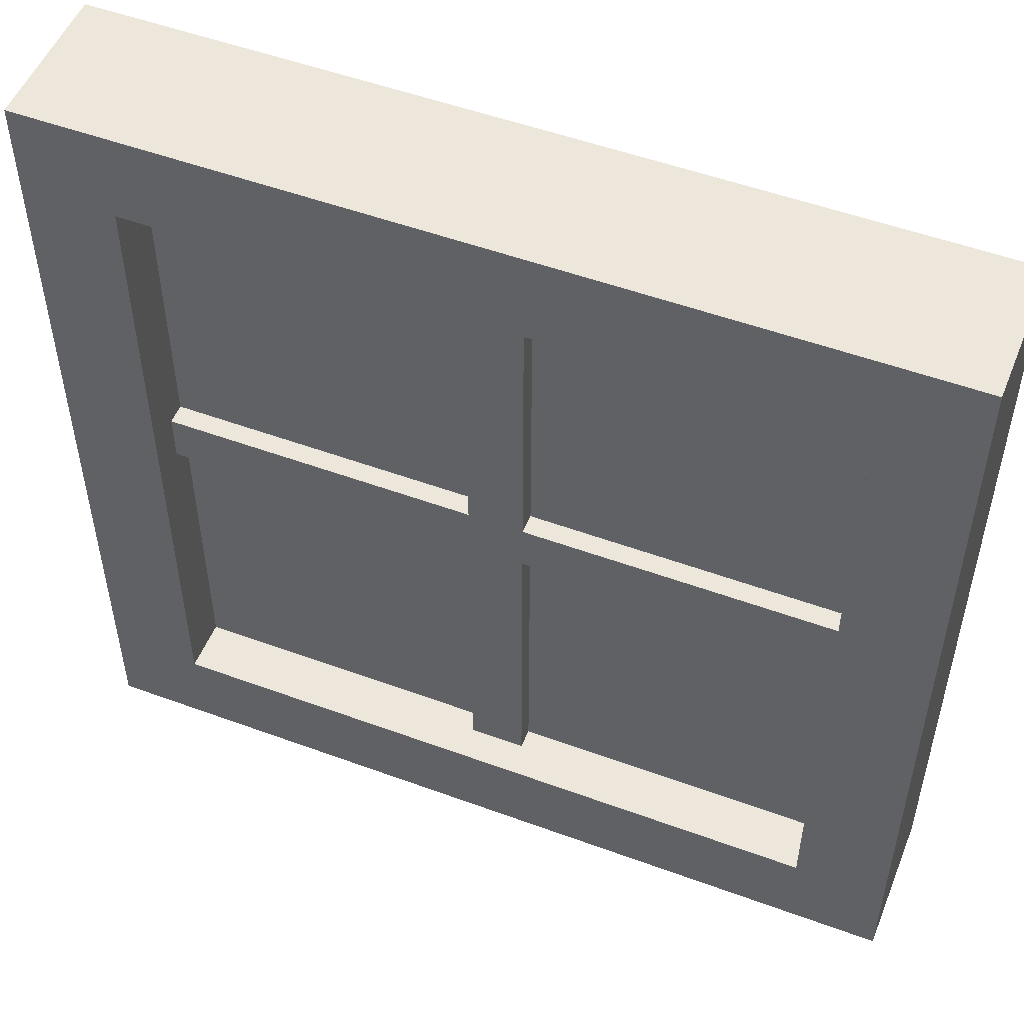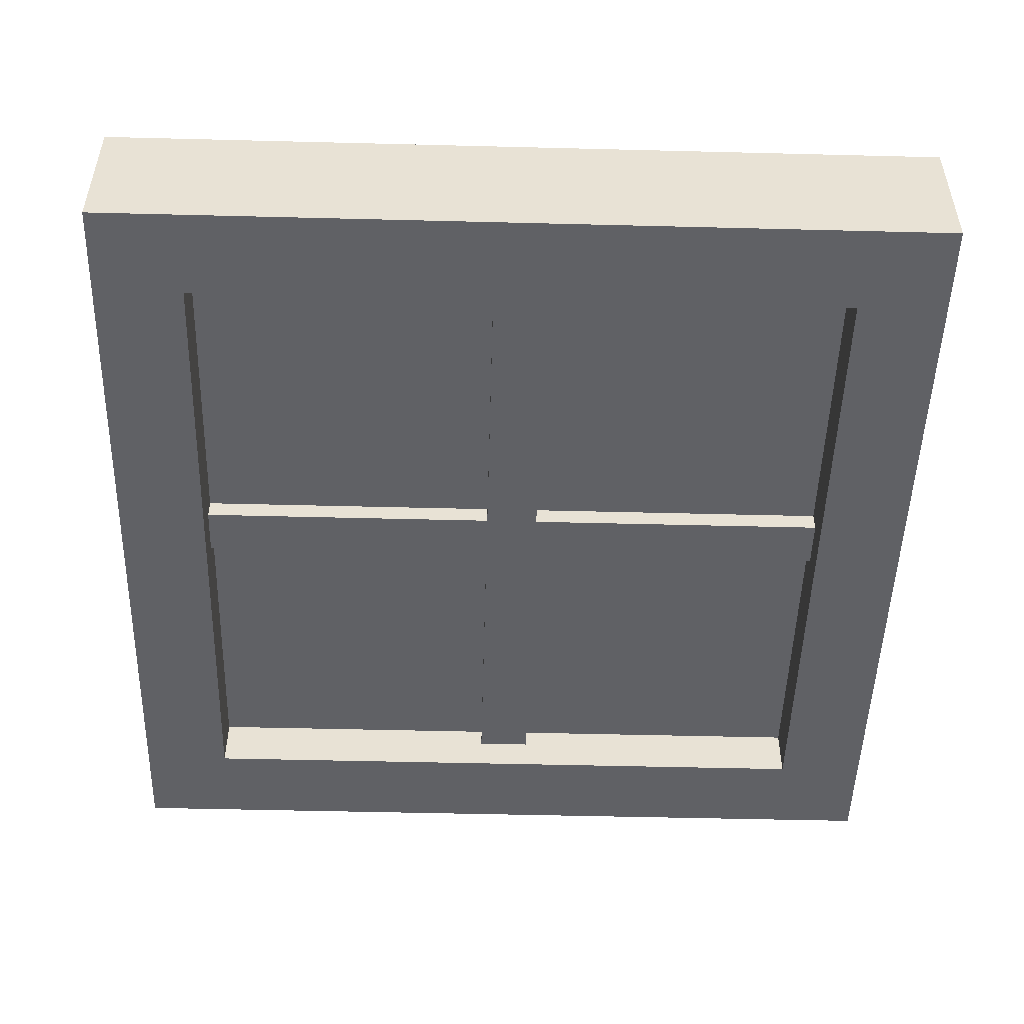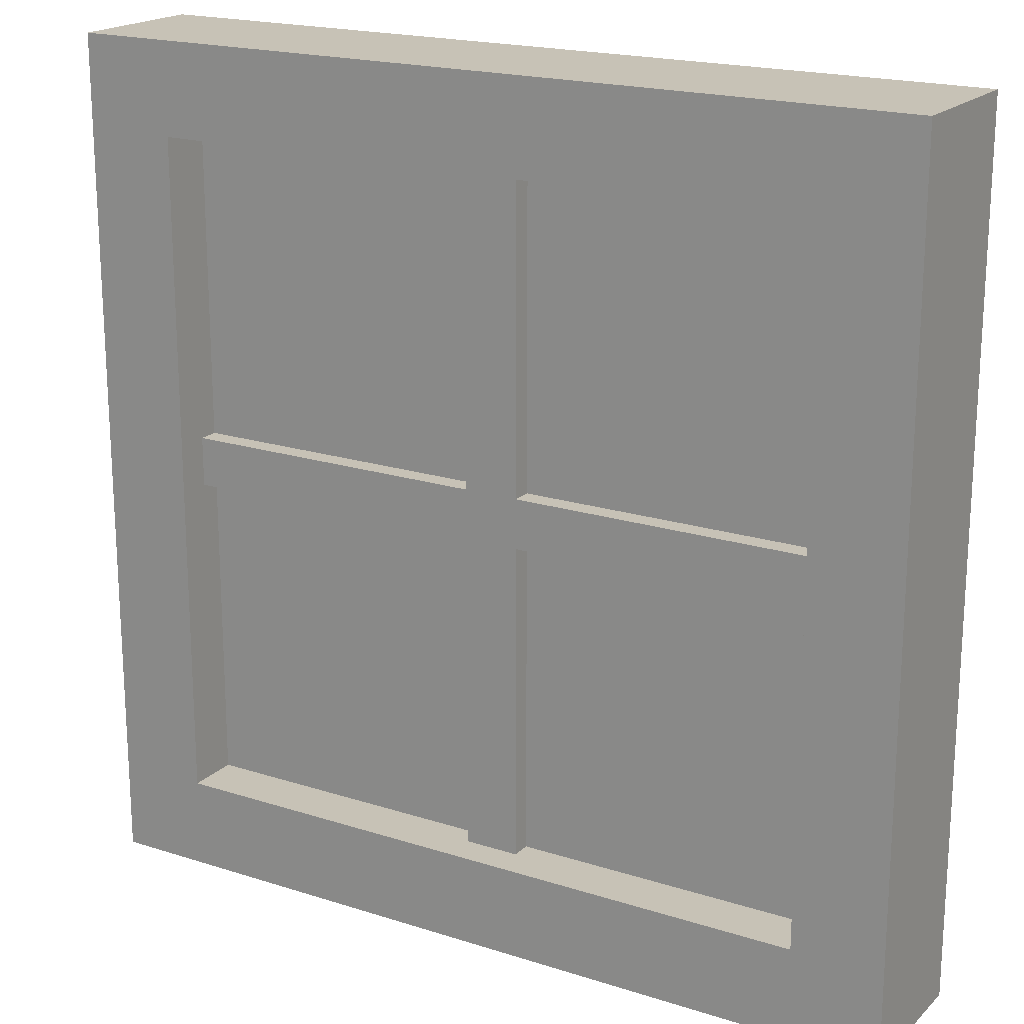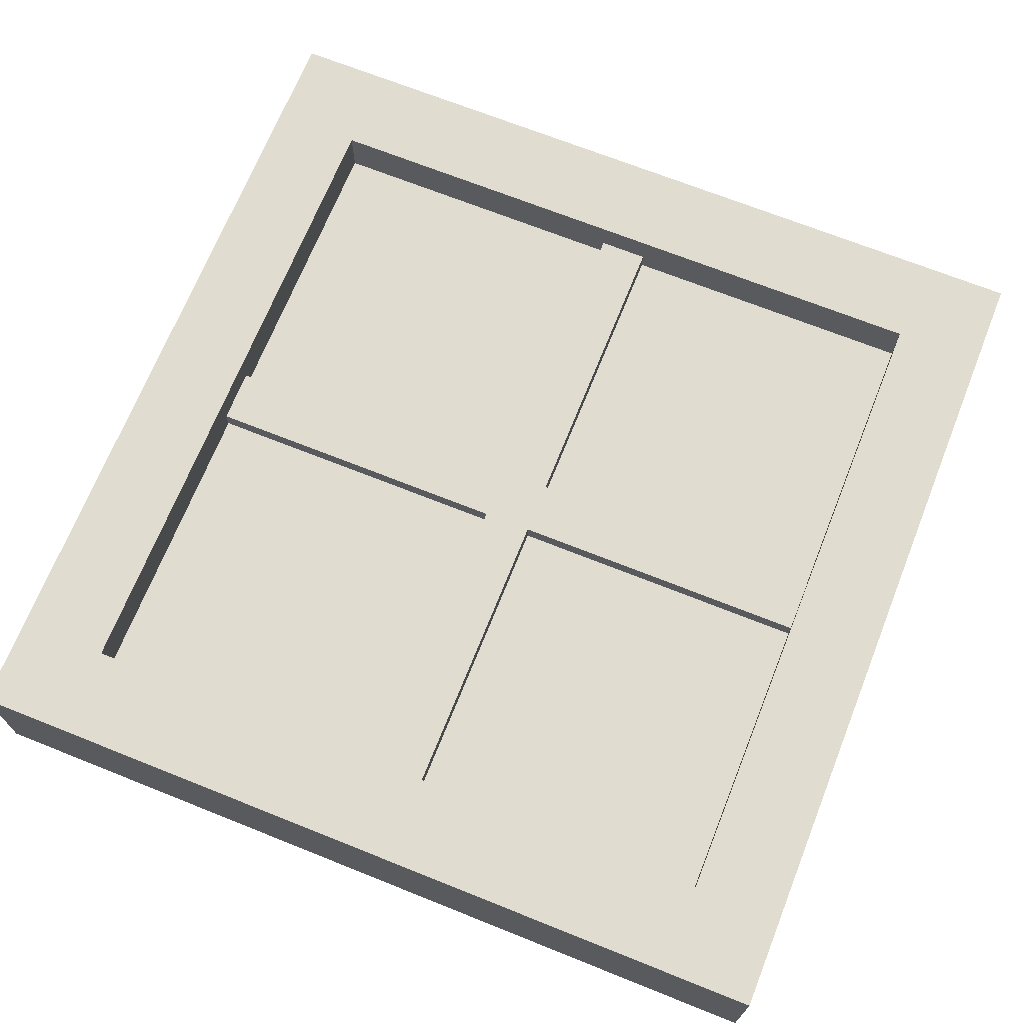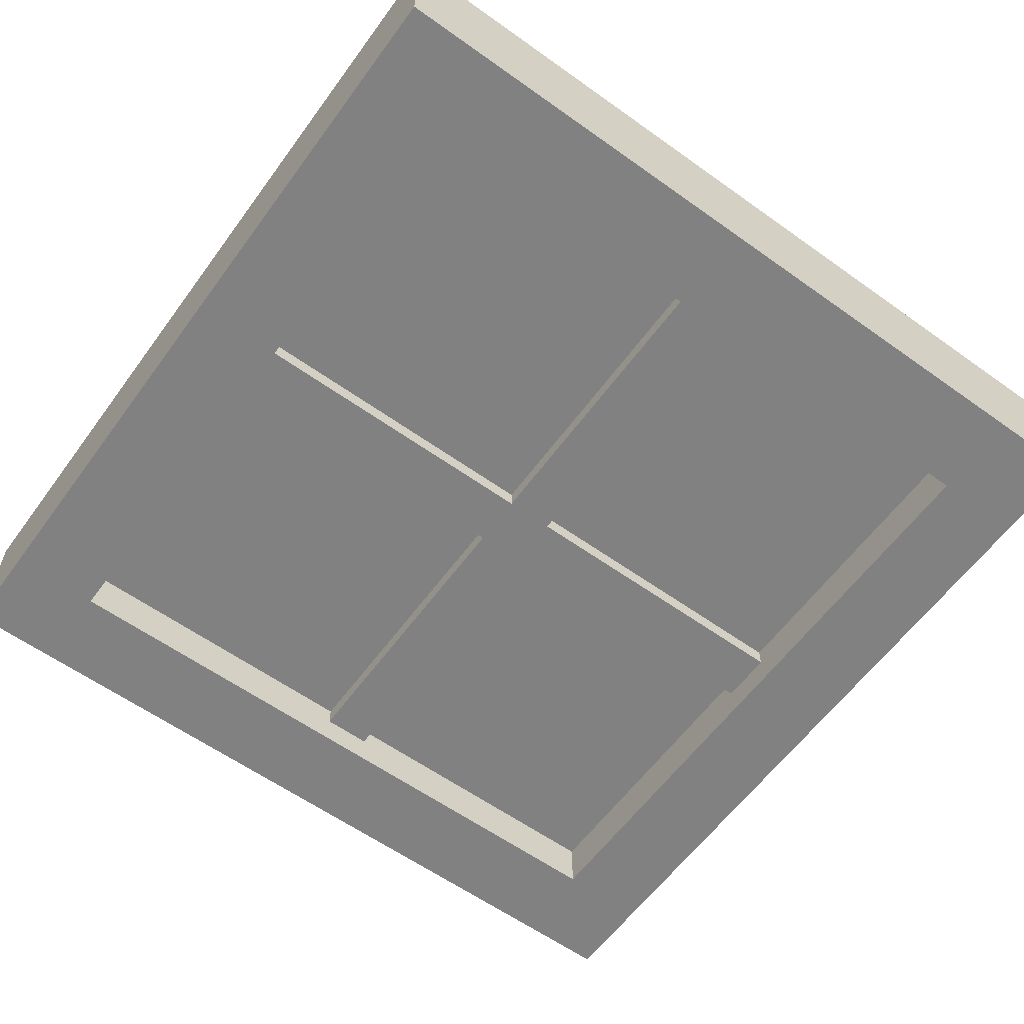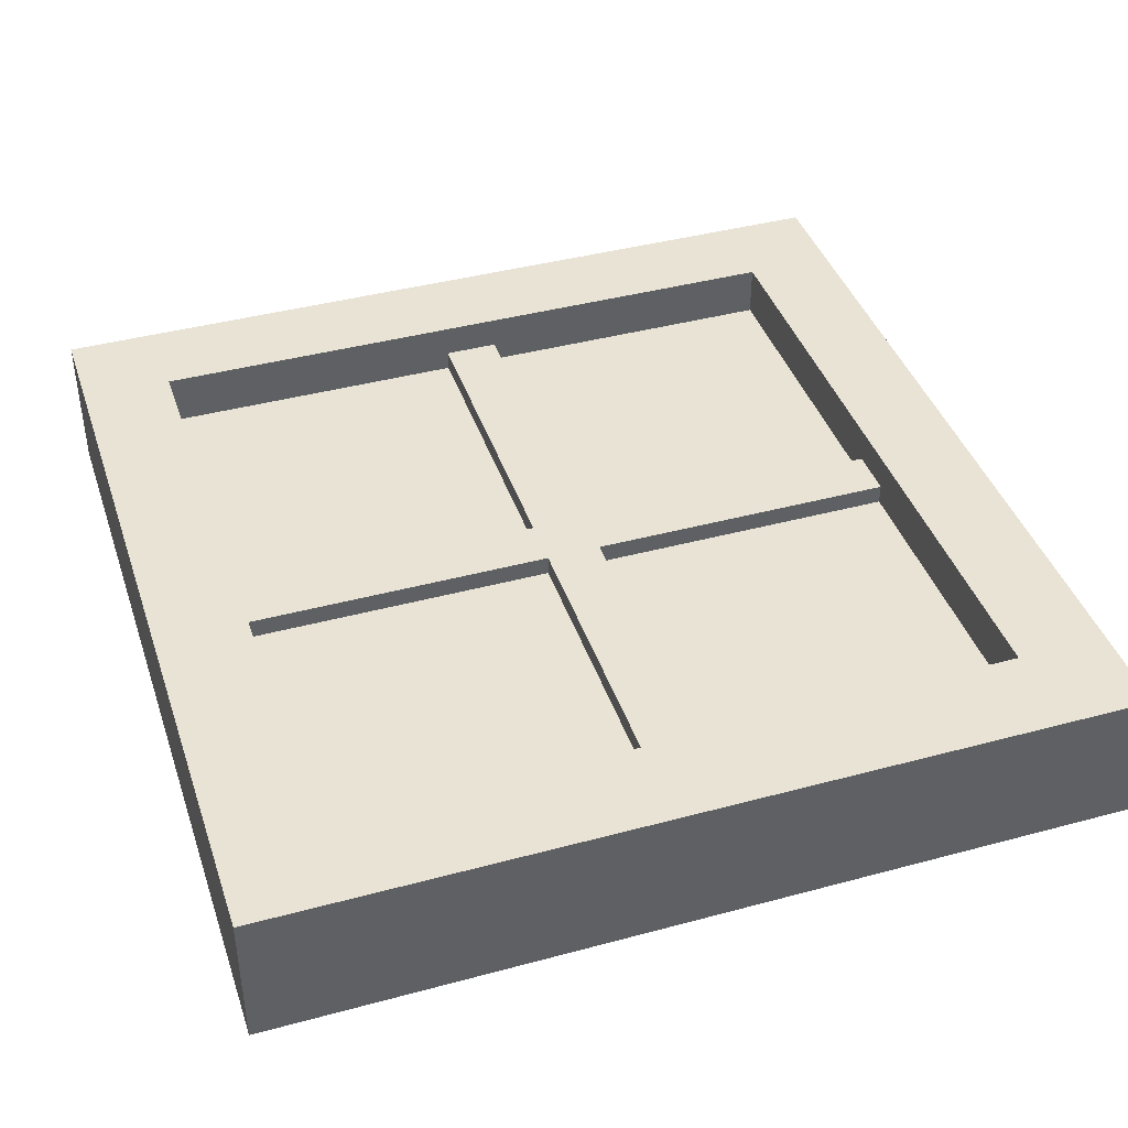
<metadata>
{"format":"obj","ext":"obj","renderer":"f3d","projection":"perspective","resolution":1024,"background":"white","views":[{"elev":51.9,"azim":21.7,"up":"+Y"},{"elev":-49.9,"azim":-1.6,"up":"+Z"},{"elev":19.3,"azim":-149.0,"up":"+Y"},{"elev":69.5,"azim":111.8,"up":"+Z"},{"elev":-60.4,"azim":53.9,"up":"+Z"},{"elev":41.2,"azim":161.9,"up":"+Z"}]}
</metadata>
<code>
o window_Cube.007
v -0.3939 -0.3919 -0.08423
v -0.3939 0.3953 -0.08423
v 0.3933 -0.3919 -0.08423
v 0.3933 0.3953 -0.08423
v -0.3939 -0.3919 0.08423
v -0.3939 0.3953 0.08423
v 0.3933 -0.3919 0.08423
v 0.3933 0.3953 0.08423
v 0.4997 -0.4983 -0.08423
v -0.5003 -0.4983 -0.08423
v -0.5003 0.5017 -0.08423
v 0.4997 0.5017 -0.08423
v 0.4997 0.5017 0.08423
v 0.4997 -0.4983 0.08423
v -0.5003 -0.4983 0.08423
v -0.5003 0.5017 0.08423
v 0.3933 -0.3919 -0.02287
v -0.3939 -0.3919 -0.02287
v -0.3939 0.3953 -0.02287
v 0.3933 0.3953 -0.02287
v 0.3933 0.3953 0.02287
v 0.3933 -0.3919 0.02287
v -0.3939 -0.3919 0.02287
v -0.3939 0.3953 0.02287
v -0.5003 -0.165 -0.08423
v -0.5003 0.1684 -0.08423
v 0.4997 0.1684 -0.08423
v 0.4997 -0.165 -0.08423
v 0.4997 0.1684 0.08423
v 0.4997 -0.165 0.08423
v -0.5003 0.1684 0.08423
v -0.5003 -0.165 0.08423
v -0.3939 -0.1295 -0.08423
v -0.3939 0.1329 -0.08423
v 0.3933 0.1329 -0.08423
v 0.3933 -0.1295 -0.08423
v 0.3933 0.1329 0.08423
v 0.3933 -0.1295 0.08423
v -0.3939 0.1329 0.08423
v -0.3939 -0.1295 0.08423
v -0.3939 -0.02146 -0.02287
v -0.3939 0.03599 -0.02287
v 0.3933 0.03599 -0.02287
v 0.3933 -0.02146 -0.02287
v 0.3933 0.03599 0.02287
v 0.3933 -0.02146 0.02287
v -0.3939 0.03599 0.02287
v -0.3939 -0.02146 0.02287
v 0.1664 -0.4983 -0.08423
v -0.167 -0.4983 -0.08423
v -0.167 0.5017 -0.08423
v 0.1664 0.5017 -0.08423
v -0.167 -0.4983 0.08423
v 0.1664 -0.4983 0.08423
v 0.1664 0.5017 0.08423
v -0.167 0.5017 0.08423
v 0.1309 -0.3919 -0.08423
v -0.1315 -0.3919 -0.08423
v -0.1315 0.3953 -0.08423
v 0.1309 0.3953 -0.08423
v -0.1315 -0.3919 0.08423
v 0.1309 -0.3919 0.08423
v 0.1309 0.3953 0.08423
v -0.1315 0.3953 0.08423
v 0.03047 -0.3919 -0.02287
v -0.03292 -0.3919 -0.02287
v -0.03292 0.3953 -0.02287
v 0.03047 0.3953 -0.02287
v -0.03292 -0.3919 0.02287
v 0.03047 -0.3919 0.02287
v 0.03047 0.3953 0.02287
v -0.03292 0.3953 0.02287
v 0.03047 -0.02146 0.02287
v -0.03292 -0.02146 0.02287
v 0.03047 0.03599 0.02287
v -0.03292 0.03599 0.02287
v -0.03292 -0.02146 -0.02287
v 0.03047 -0.02146 -0.02287
v -0.03292 0.03599 -0.02287
v 0.03047 0.03599 -0.02287
v -0.3939 -0.02146 -0.04616
v -0.3939 0.03599 -0.04616
v 0.3933 0.03599 -0.04616
v 0.3933 -0.02146 -0.04616
v 0.3933 0.03599 0.04616
v 0.3933 -0.02146 0.04616
v -0.3939 0.03599 0.04616
v -0.3939 -0.02146 0.04616
v -0.03292 -0.02146 0.04616
v -0.03292 0.03599 0.04616
v 0.03047 -0.02146 -0.04616
v 0.03047 0.03599 -0.04616
v 0.03047 -0.3919 -0.04616
v -0.03292 -0.3919 -0.04616
v -0.03292 0.3953 -0.04616
v 0.03047 0.3953 -0.04616
v -0.03292 -0.3919 0.04616
v 0.03047 -0.3919 0.04616
v 0.03047 0.3953 0.04616
v -0.03292 0.3953 0.04616
v 0.03047 -0.02146 0.04616
v 0.03047 0.03599 0.04616
v -0.03292 -0.02146 -0.04616
v -0.03292 0.03599 -0.04616
f 62 22 70
f 12 29 27
f 40 23 48
f 16 26 31
f 53 10 50
f 51 16 56
f 3 49 57
f 1 25 33
f 2 51 59
f 4 27 35
f 7 30 38
f 5 53 61
f 8 55 63
f 6 31 39
f 68 43 80
f 72 47 76
f 36 17 44
f 34 19 42
f 64 24 72
f 37 21 45
f 60 20 68
f 58 18 66
f 38 22 7
f 37 46 38
f 33 18 1
f 34 41 33
f 35 20 4
f 35 44 43
f 74 23 69
f 67 104 79
f 78 17 65
f 45 86 46
f 5 32 15
f 39 32 40
f 8 29 13
f 38 29 37
f 3 28 9
f 35 28 36
f 2 26 11
f 33 26 34
f 32 10 15
f 31 25 32
f 39 24 6
f 39 48 47
f 28 14 9
f 27 30 28
f 76 100 72
f 66 93 65
f 41 66 18
f 69 89 74
f 46 101 73
f 71 102 75
f 46 70 22
f 73 98 70
f 57 17 3
f 58 65 57
f 59 19 2
f 59 68 67
f 63 21 8
f 64 71 63
f 21 75 45
f 72 99 71
f 19 79 42
f 44 83 43
f 6 56 16
f 63 56 64
f 7 54 14
f 61 54 62
f 4 52 12
f 59 52 60
f 1 50 10
f 57 50 58
f 12 55 13
f 52 56 55
f 14 49 9
f 54 50 49
f 61 23 5
f 61 70 69
f 90 88 89
f 92 84 91
f 81 104 103
f 104 91 103
f 103 93 94
f 85 101 86
f 102 89 101
f 101 97 98
f 99 90 102
f 95 92 104
f 75 85 45
f 74 88 48
f 68 95 67
f 77 94 66
f 80 96 68
f 48 87 47
f 47 90 76
f 65 91 78
f 41 103 77
f 42 81 41
f 78 84 44
f 70 97 69
f 43 92 80
f 79 82 42
f 62 7 22
f 12 13 29
f 40 5 23
f 16 11 26
f 53 15 10
f 51 11 16
f 3 9 49
f 1 10 25
f 2 11 51
f 4 12 27
f 7 14 30
f 5 15 53
f 8 13 55
f 6 16 31
f 68 20 43
f 72 24 47
f 36 3 17
f 34 2 19
f 64 6 24
f 37 8 21
f 60 4 20
f 58 1 18
f 38 46 22
f 37 45 46
f 33 41 18
f 34 42 41
f 35 43 20
f 35 36 44
f 74 48 23
f 67 95 104
f 78 44 17
f 45 85 86
f 5 40 32
f 39 31 32
f 8 37 29
f 38 30 29
f 3 36 28
f 35 27 28
f 2 34 26
f 33 25 26
f 32 25 10
f 31 26 25
f 39 47 24
f 39 40 48
f 28 30 14
f 27 29 30
f 76 90 100
f 66 94 93
f 41 77 66
f 69 97 89
f 46 86 101
f 71 99 102
f 46 73 70
f 73 101 98
f 57 65 17
f 58 66 65
f 59 67 19
f 59 60 68
f 63 71 21
f 64 72 71
f 21 71 75
f 72 100 99
f 19 67 79
f 44 84 83
f 6 64 56
f 63 55 56
f 7 62 54
f 61 53 54
f 4 60 52
f 59 51 52
f 1 58 50
f 57 49 50
f 12 52 55
f 52 51 56
f 14 54 49
f 54 53 50
f 61 69 23
f 61 62 70
f 90 87 88
f 92 83 84
f 81 82 104
f 104 92 91
f 103 91 93
f 85 102 101
f 102 90 89
f 101 89 97
f 99 100 90
f 95 96 92
f 75 102 85
f 74 89 88
f 68 96 95
f 77 103 94
f 80 92 96
f 48 88 87
f 47 87 90
f 65 93 91
f 41 81 103
f 42 82 81
f 78 91 84
f 70 98 97
f 43 83 92
f 79 104 82

</code>
